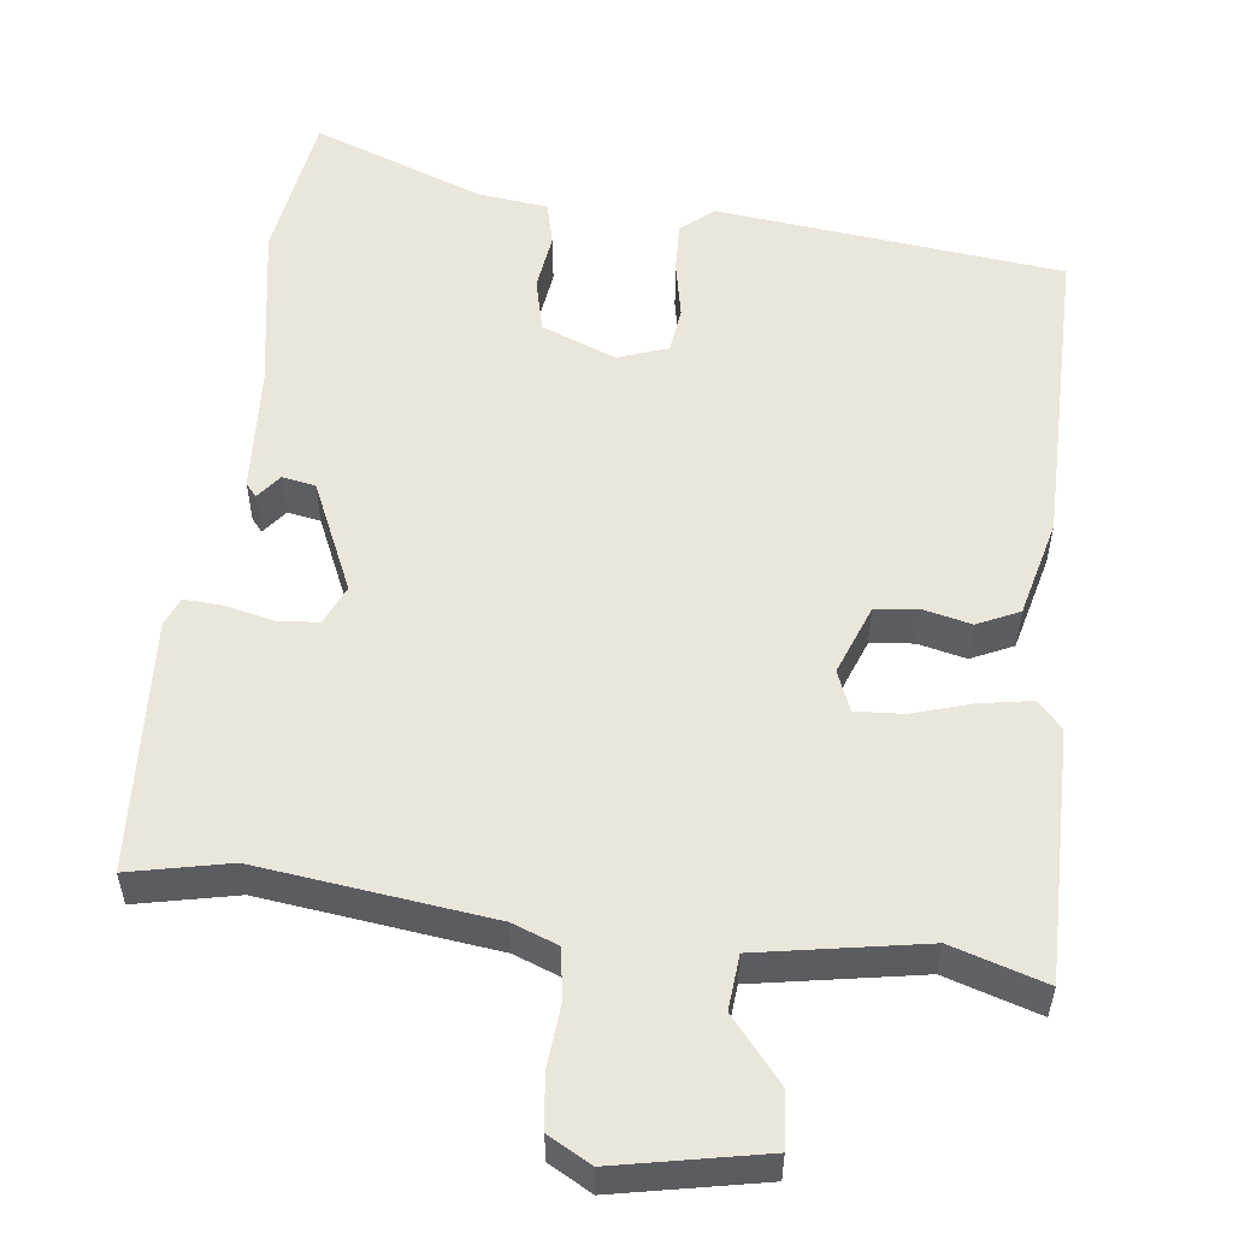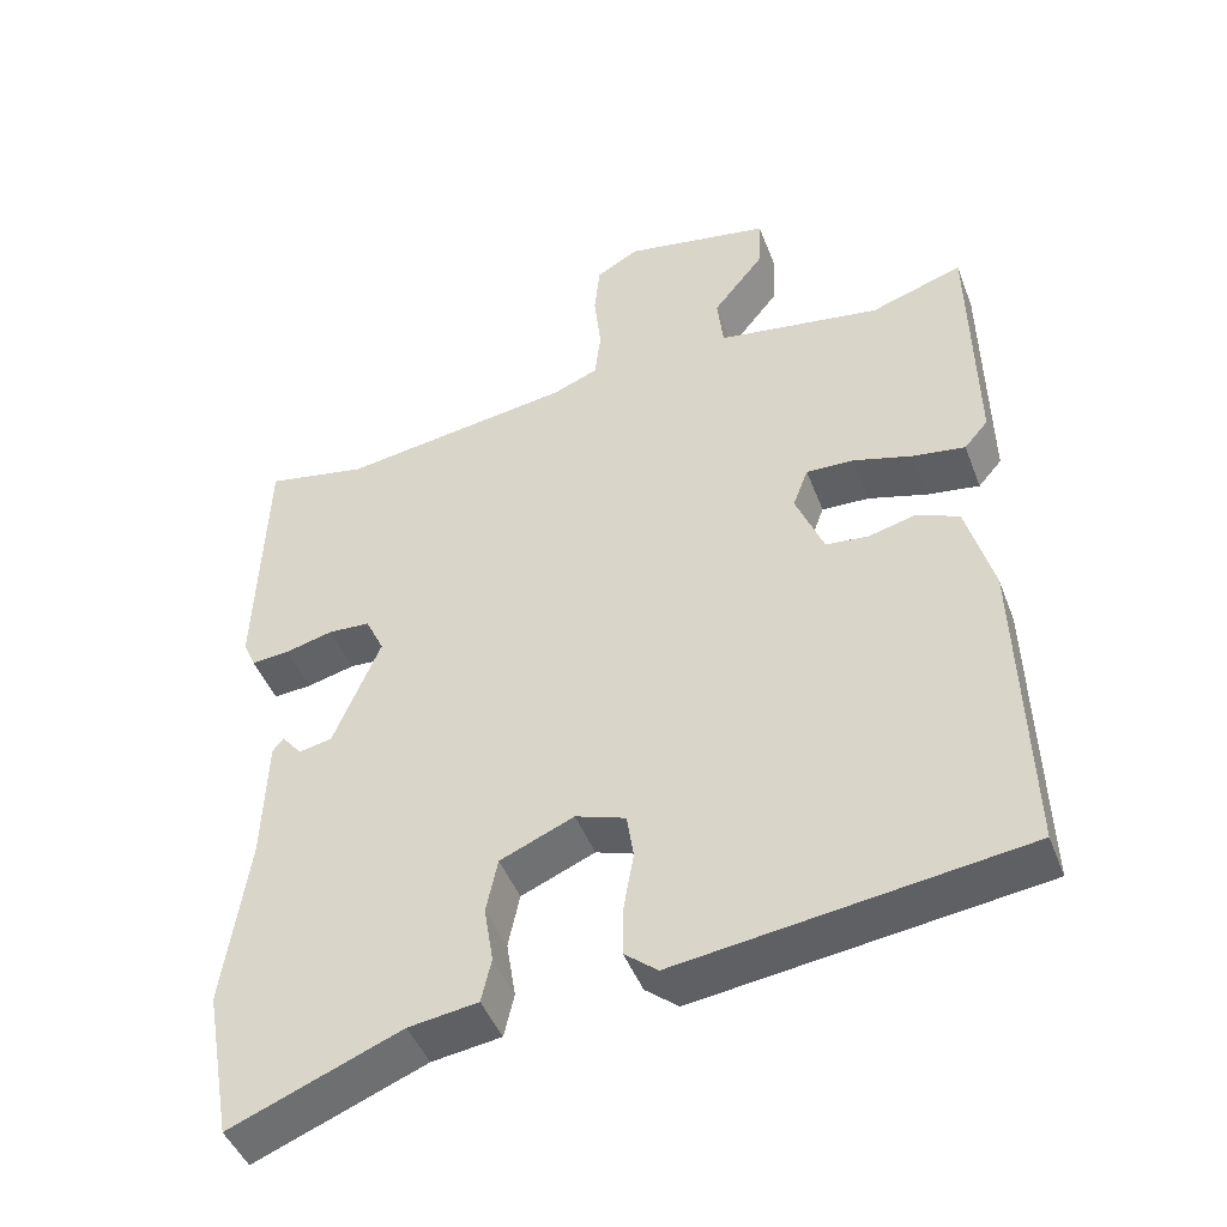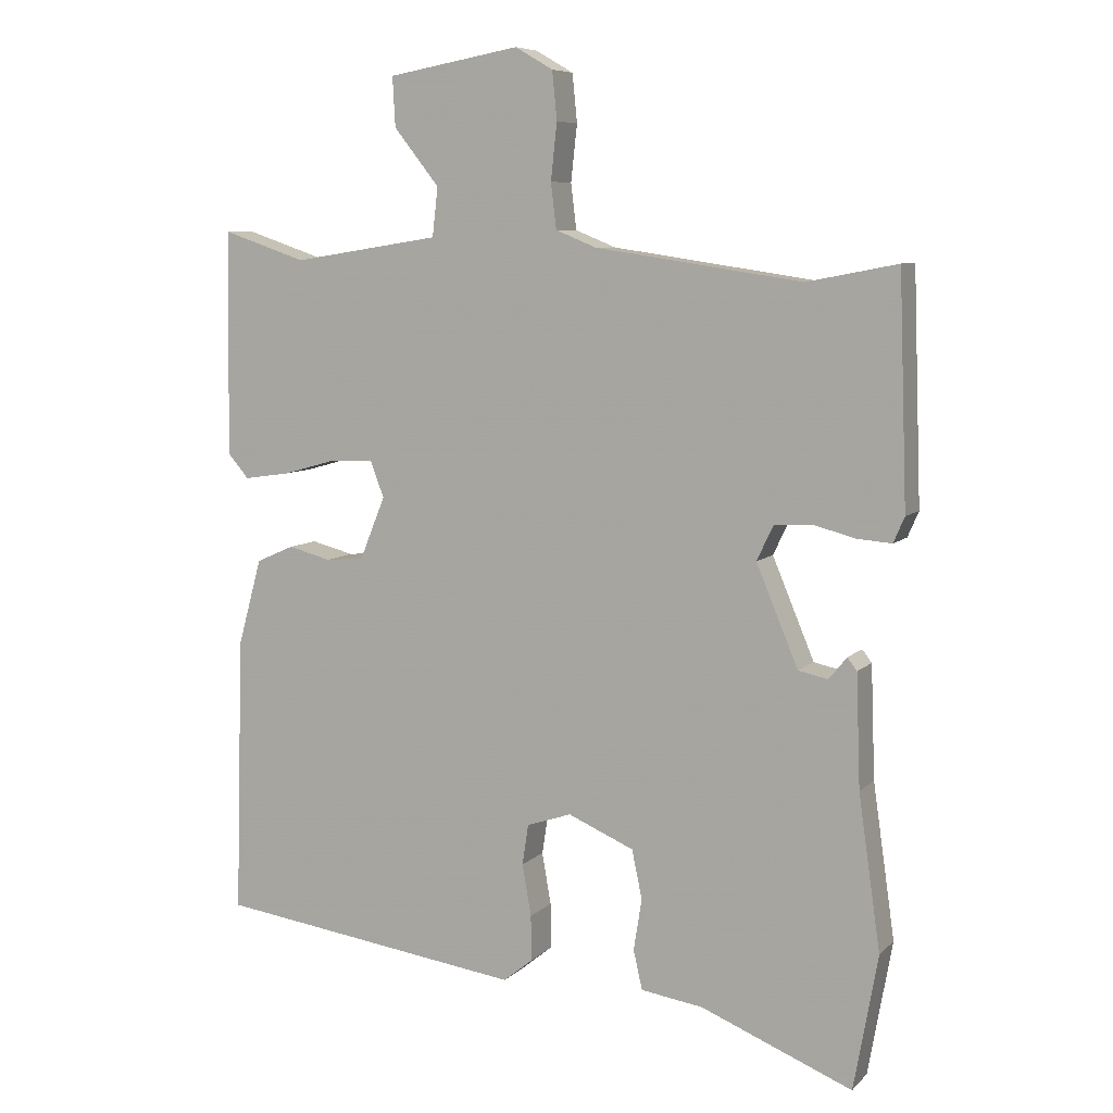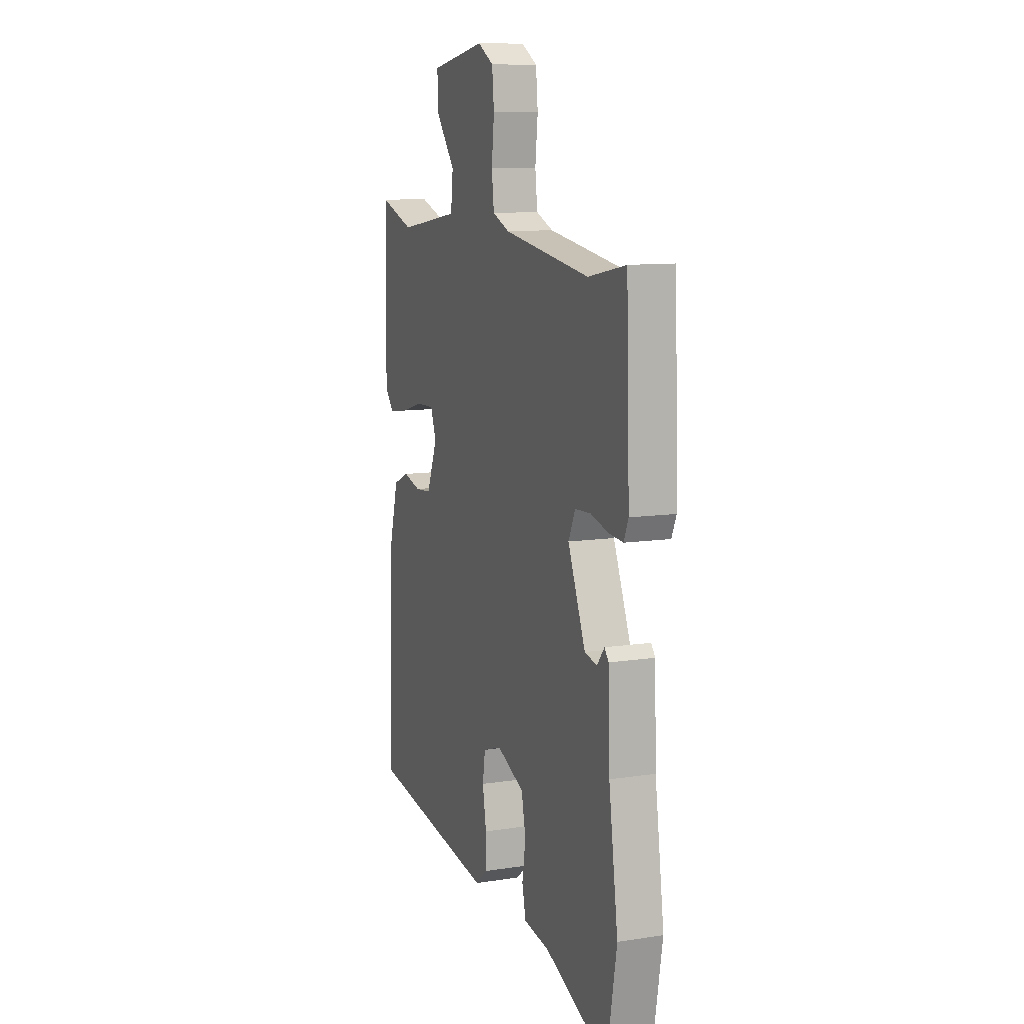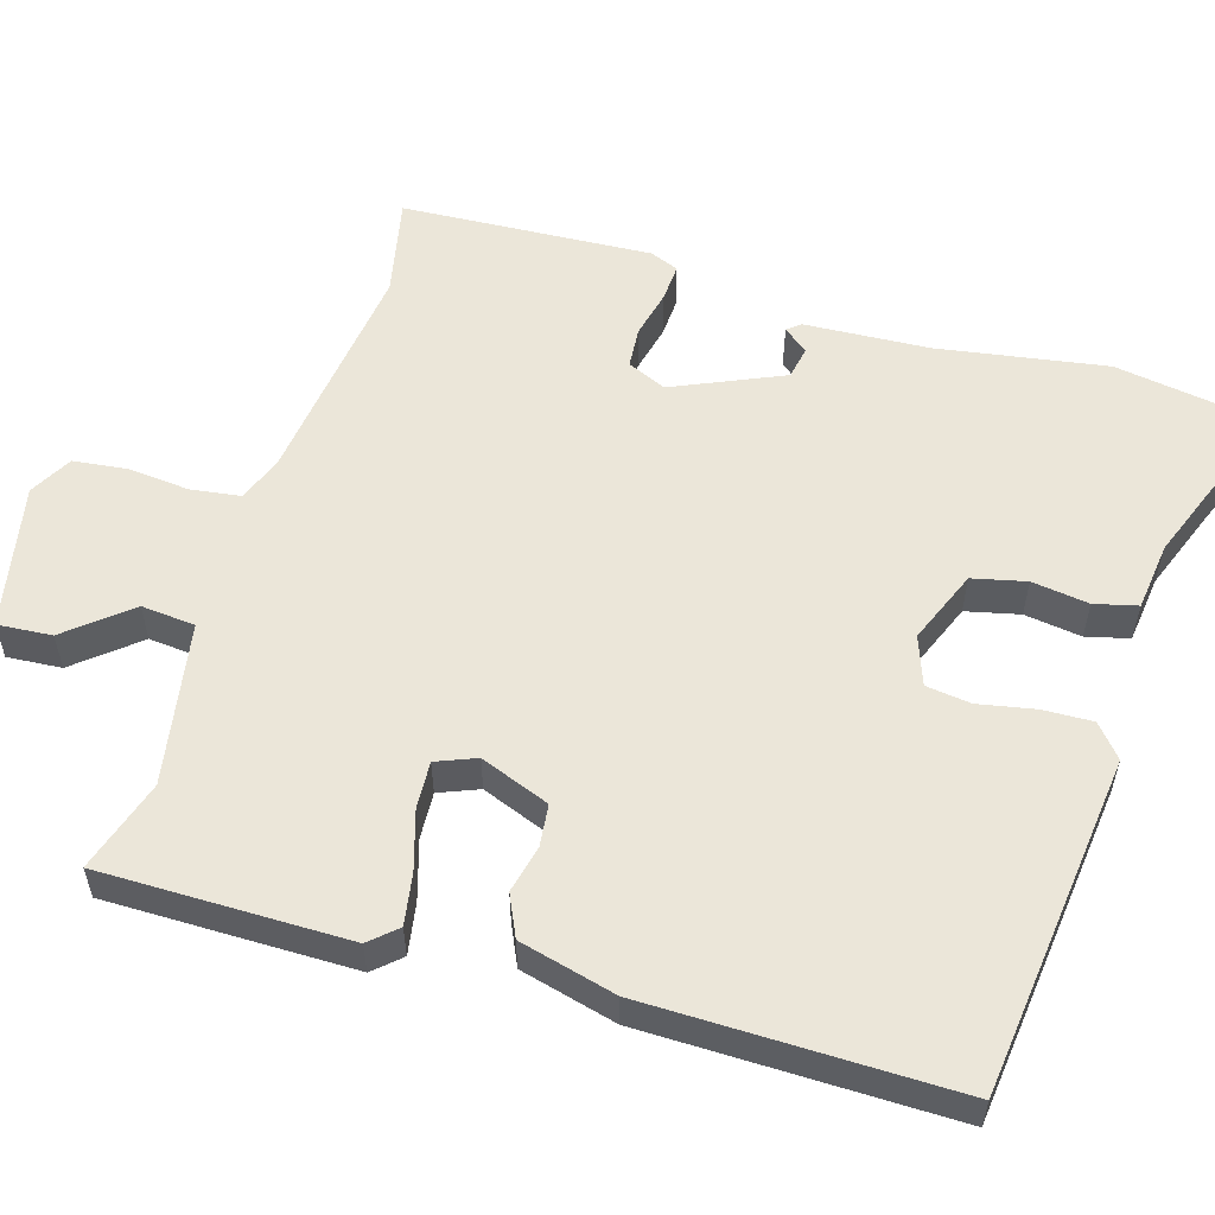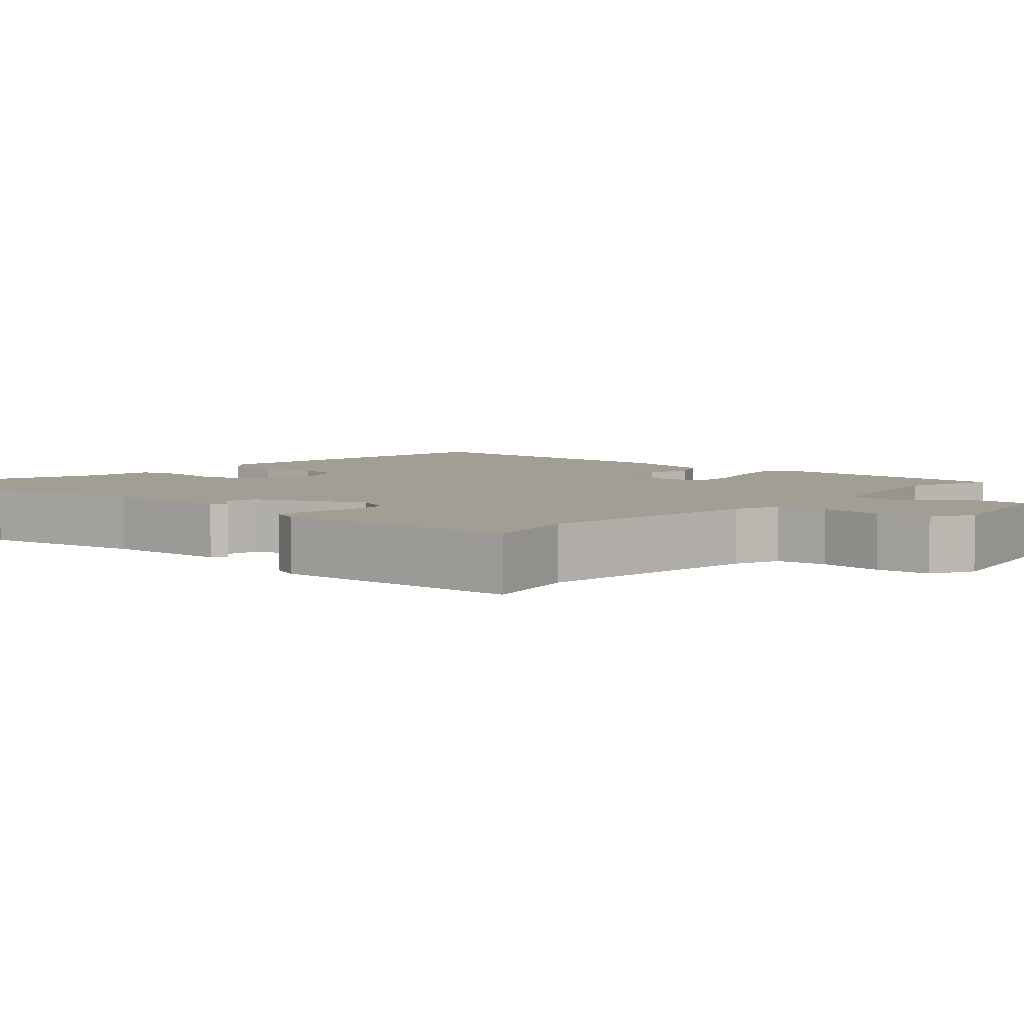
<metadata>
{"format":"obj","ext":"obj","renderer":"f3d","projection":"perspective","resolution":1024,"background":"white","views":[{"elev":54.7,"azim":5.5,"up":"+Y"},{"elev":-45.5,"azim":20.2,"up":"+Z"},{"elev":7.6,"azim":-156.2,"up":"+Z"},{"elev":10.6,"azim":-111.1,"up":"+Z"},{"elev":56.1,"azim":105.6,"up":"+Y"},{"elev":5.2,"azim":-49.6,"up":"+Y"}]}
</metadata>
<code>
v -0.478 0.07 -0.622
v -0.513 0.07 -0.426
v -0.481 0.07 -0.202
v -0.475 0.07 -0.038
v -0.461 0.07 -0.02
v -0.435 0.07 -0.052
v -0.392 0.07 -0.043
v -0.331 0.07 0.103
v -0.355 0.07 0.154
v -0.409 0.07 0.157
v -0.471 0.07 0.141
v -0.521 0.07 0.137
v -0.537 0.07 0.174
v -0.525 0.07 0.505
v -0.394 0.07 0.48
v -0.093 0.07 0.525
v -0.034 0.07 0.549
v -0.026 0.07 0.615
v -0.035 0.07 0.697
v -0.028 0.07 0.767
v 0.027 0.07 0.799
v 0.219 0.07 0.765
v 0.215 0.07 0.693
v 0.149 0.07 0.61
v 0.157 0.07 0.539
v 0.372 0.07 0.506
v 0.493 0.07 0.547
v 0.499 0.07 0.22
v 0.468 0.07 0.184
v 0.4 0.07 0.194
v 0.322 0.07 0.216
v 0.26 0.07 0.218
v 0.24 0.07 0.165
v 0.277 0.07 0.074
v 0.333 0.07 0.069
v 0.395 0.07 0.085
v 0.45 0.07 0.061
v 0.485 0.07 -0.066
v 0.497 0.07 -0.472
v 0.048 0.07 -0.533
v 0.005 0.07 -0.498
v 0.006 0.07 -0.432
v 0.019 0.07 -0.357
v 0.01 0.07 -0.298
v -0.055 0.07 -0.276
v -0.151 0.07 -0.317
v -0.166 0.07 -0.388
v -0.154 0.07 -0.463
v -0.167 0.07 -0.52
v -0.257 0.07 -0.533
v -0.478 0 -0.622
v -0.513 0 -0.426
v -0.481 0 -0.202
v -0.475 0 -0.038
v -0.461 0 -0.02
v -0.435 0 -0.052
v -0.392 0 -0.043
v -0.331 0 0.103
v -0.355 0 0.154
v -0.409 0 0.157
v -0.471 0 0.141
v -0.521 0 0.137
v -0.537 0 0.174
v -0.525 0 0.505
v -0.394 0 0.48
v -0.093 0 0.525
v -0.034 0 0.549
v -0.026 0 0.615
v -0.035 0 0.697
v -0.028 0 0.767
v 0.027 0 0.799
v 0.219 0 0.765
v 0.215 0 0.693
v 0.149 0 0.61
v 0.157 0 0.539
v 0.372 0 0.506
v 0.493 0 0.547
v 0.499 0 0.22
v 0.468 0 0.184
v 0.4 0 0.194
v 0.322 0 0.216
v 0.26 0 0.218
v 0.24 0 0.165
v 0.277 0 0.074
v 0.333 0 0.069
v 0.395 0 0.085
v 0.45 0 0.061
v 0.485 0 -0.066
v 0.497 0 -0.472
v 0.048 0 -0.533
v 0.005 0 -0.498
v 0.006 0 -0.432
v 0.019 0 -0.357
v 0.01 0 -0.298
v -0.055 0 -0.276
v -0.151 0 -0.317
v -0.166 0 -0.388
v -0.154 0 -0.463
v -0.167 0 -0.52
v -0.257 0 -0.533
f 47 48 49 50
f 46 47 50 1
f 40 41 42 43
f 40 43 44
f 39 40 44
f 38 39 44
f 35 36 37 38
f 34 35 38 44
f 33 34 44 45
f 28 29 30 31
f 26 27 28 31
f 25 26 31 32
f 21 22 23 24
f 21 24 25
f 18 19 20 21
f 17 18 21 25
f 16 17 25 32
f 12 13 14 15
f 10 11 12 15
f 9 10 15 16
f 8 9 16 32
f 3 4 5 6
f 3 6 7
f 46 1 2 3
f 46 3 7
f 32 33 45 46
f 7 8 32 46
f 100 99 98 97
f 51 100 97 96
f 93 92 91 90
f 94 93 90
f 94 90 89
f 94 89 88
f 88 87 86 85
f 94 88 85 84
f 95 94 84 83
f 81 80 79 78
f 81 78 77 76
f 82 81 76 75
f 74 73 72 71
f 75 74 71
f 71 70 69 68
f 75 71 68 67
f 82 75 67 66
f 65 64 63 62
f 65 62 61 60
f 66 65 60 59
f 82 66 59 58
f 56 55 54 53
f 57 56 53
f 53 52 51 96
f 57 53 96
f 96 95 83 82
f 96 82 58 57
f 1 51 52 2
f 2 52 53 3
f 3 53 54 4
f 4 54 55 5
f 5 55 56 6
f 6 56 57 7
f 7 57 58 8
f 8 58 59 9
f 9 59 60 10
f 10 60 61 11
f 11 61 62 12
f 12 62 63 13
f 13 63 64 14
f 14 64 65 15
f 15 65 66 16
f 16 66 67 17
f 17 67 68 18
f 18 68 69 19
f 19 69 70 20
f 20 70 71 21
f 21 71 72 22
f 22 72 73 23
f 23 73 74 24
f 24 74 75 25
f 25 75 76 26
f 26 76 77 27
f 27 77 78 28
f 28 78 79 29
f 29 79 80 30
f 30 80 81 31
f 31 81 82 32
f 32 82 83 33
f 33 83 84 34
f 34 84 85 35
f 35 85 86 36
f 36 86 87 37
f 37 87 88 38
f 38 88 89 39
f 39 89 90 40
f 40 90 91 41
f 41 91 92 42
f 42 92 93 43
f 43 93 94 44
f 44 94 95 45
f 45 95 96 46
f 46 96 97 47
f 47 97 98 48
f 48 98 99 49
f 49 99 100 50
f 50 100 51 1

</code>
